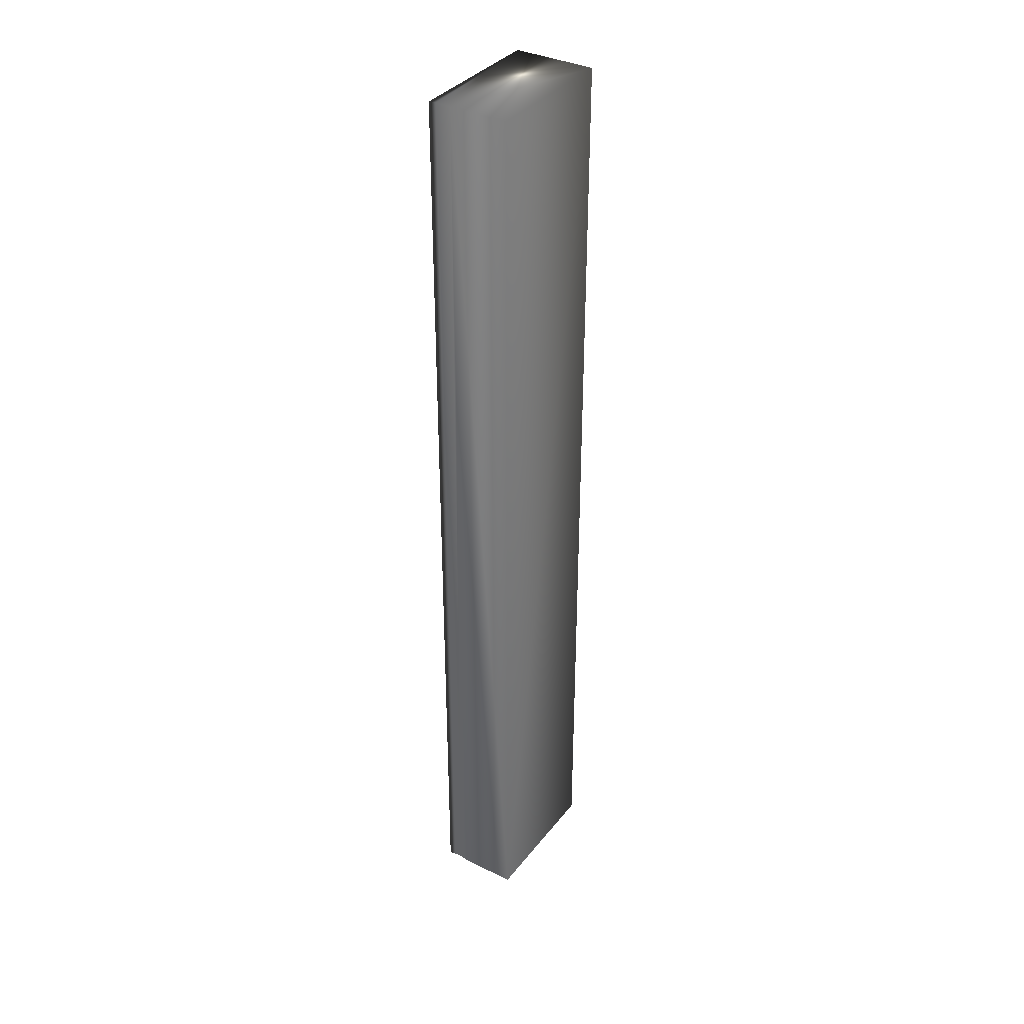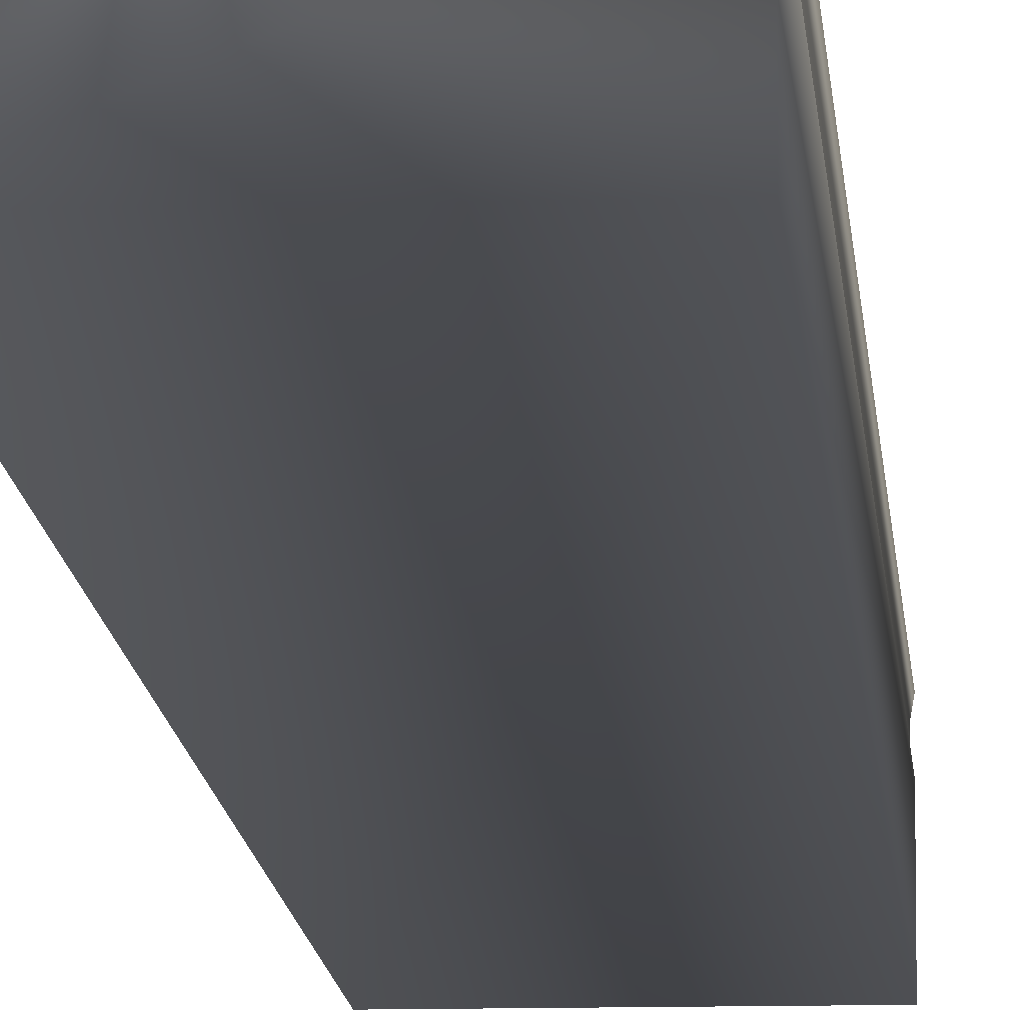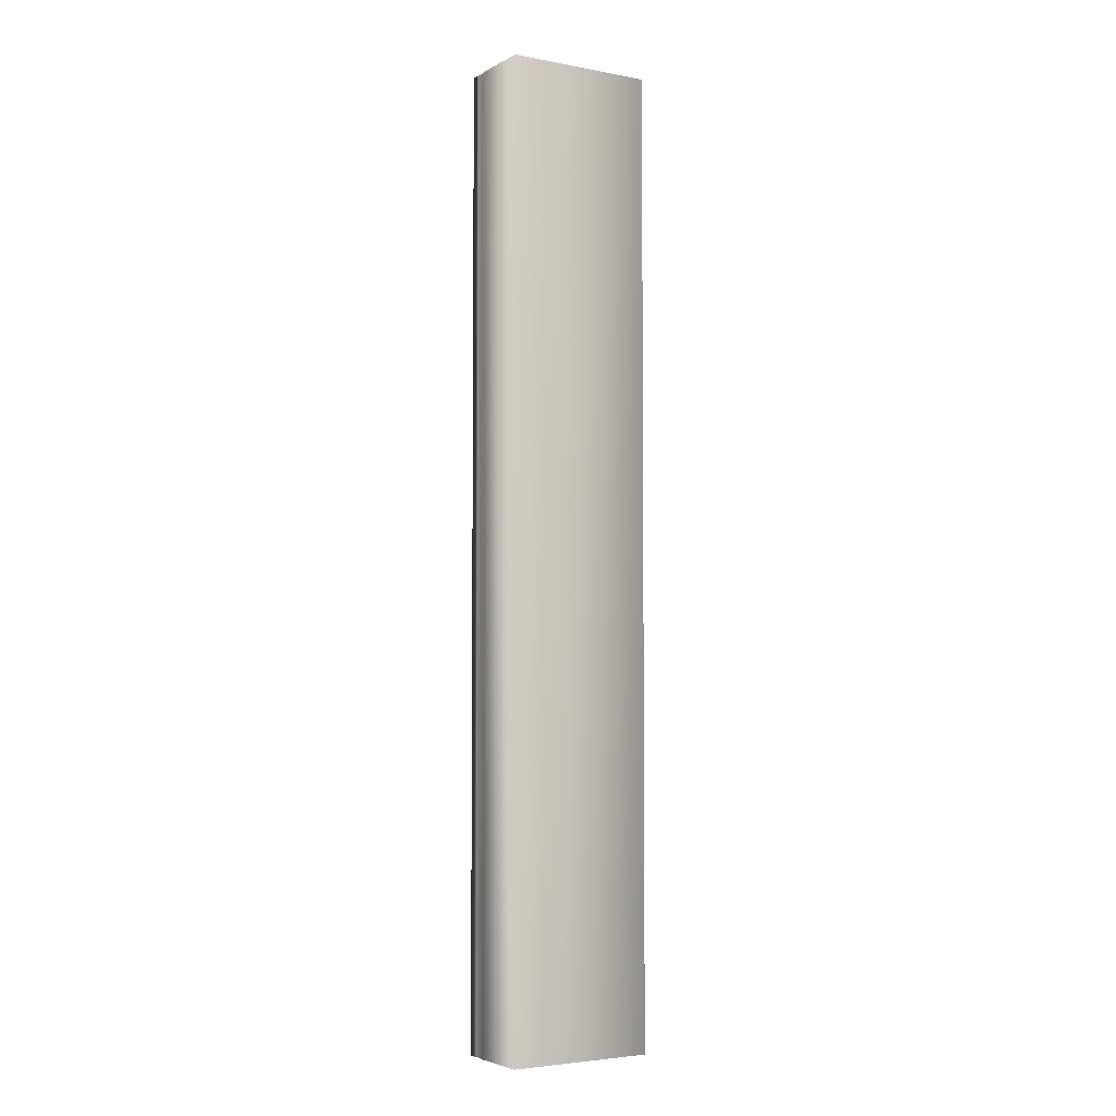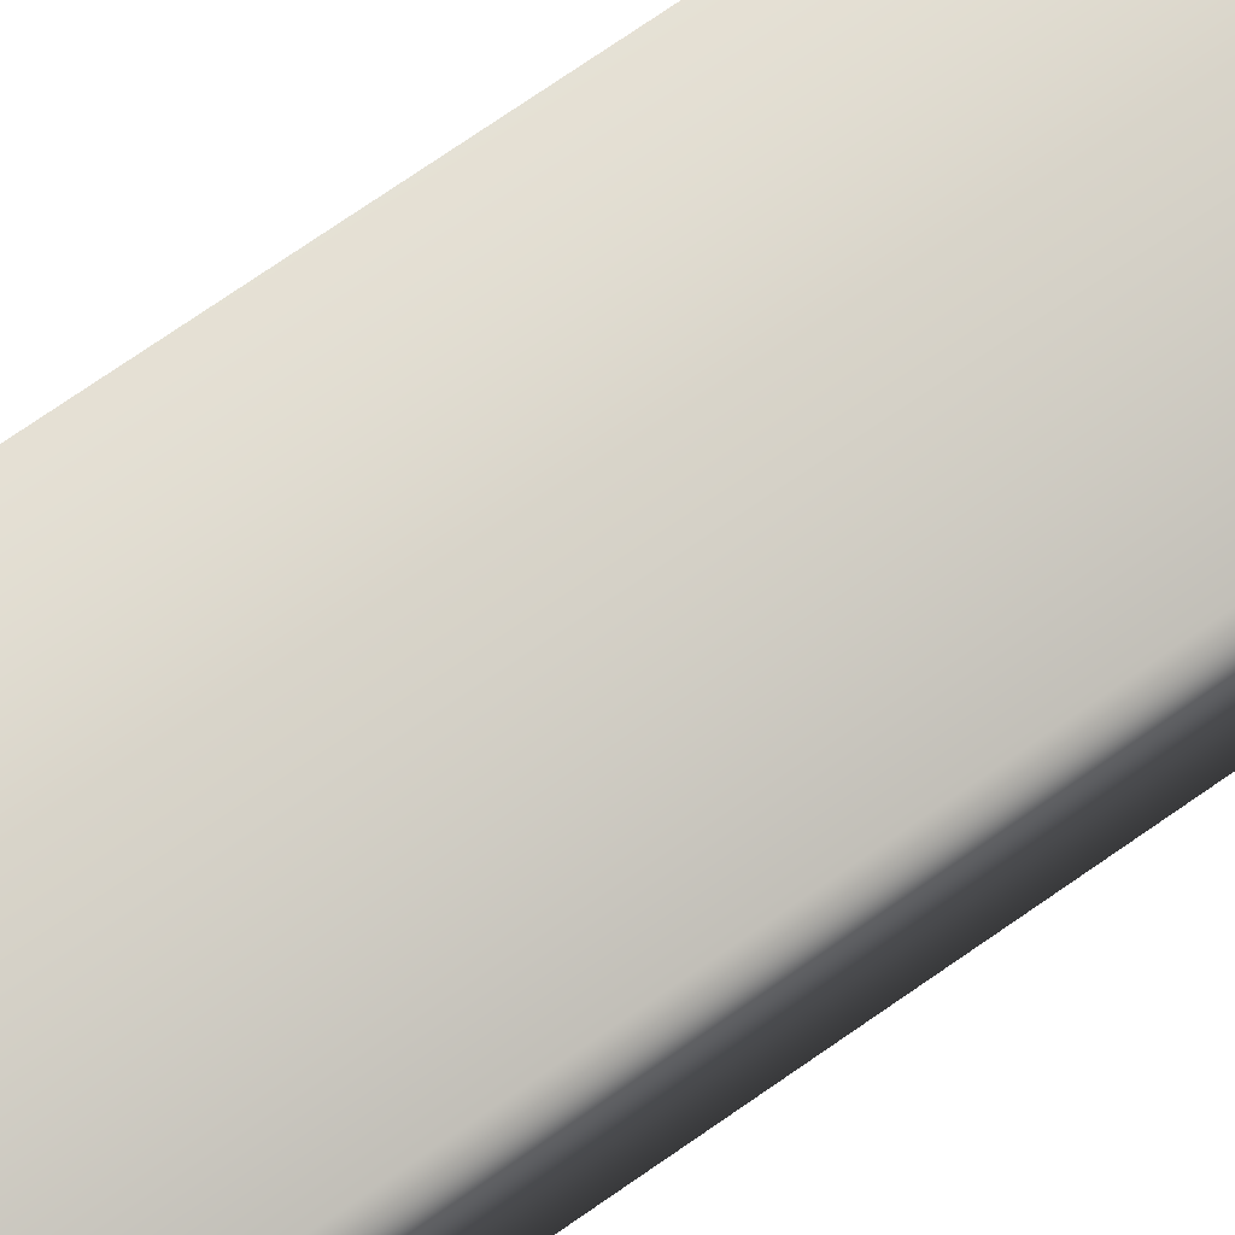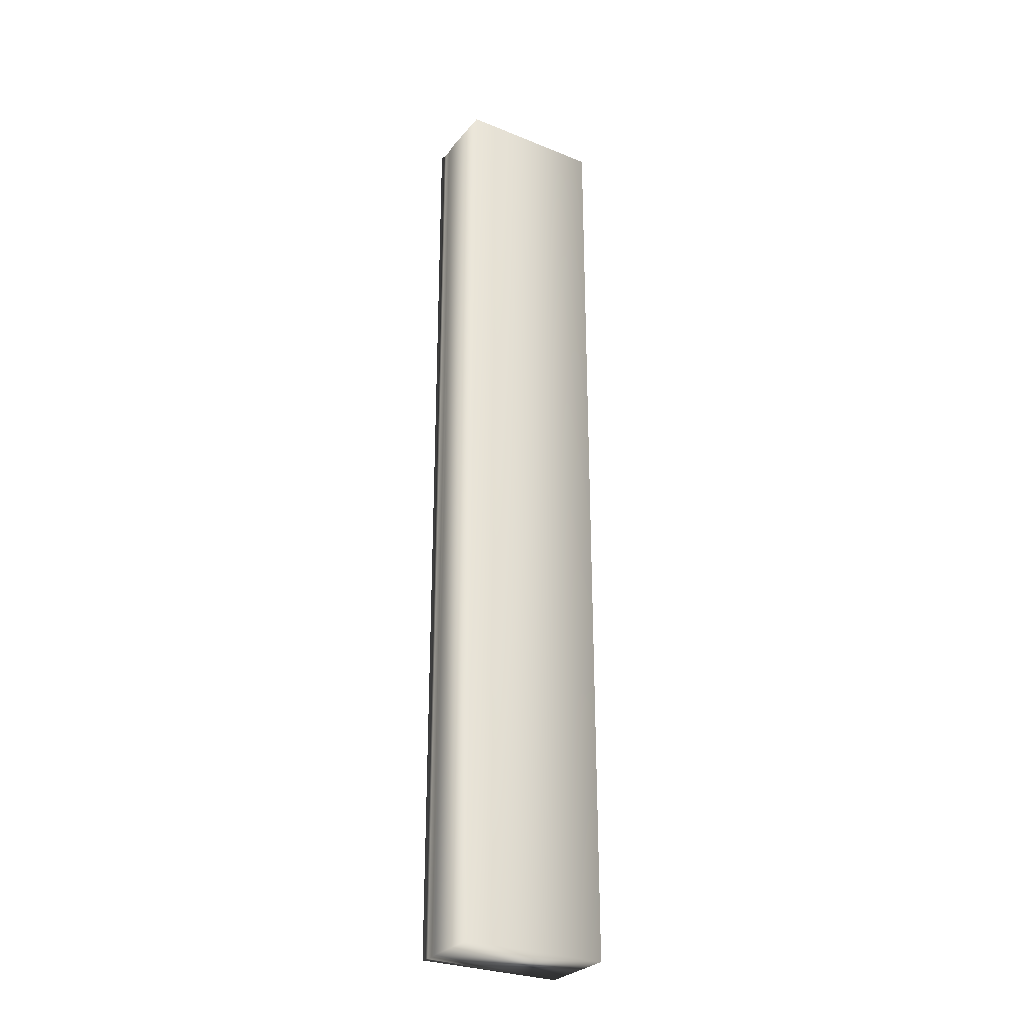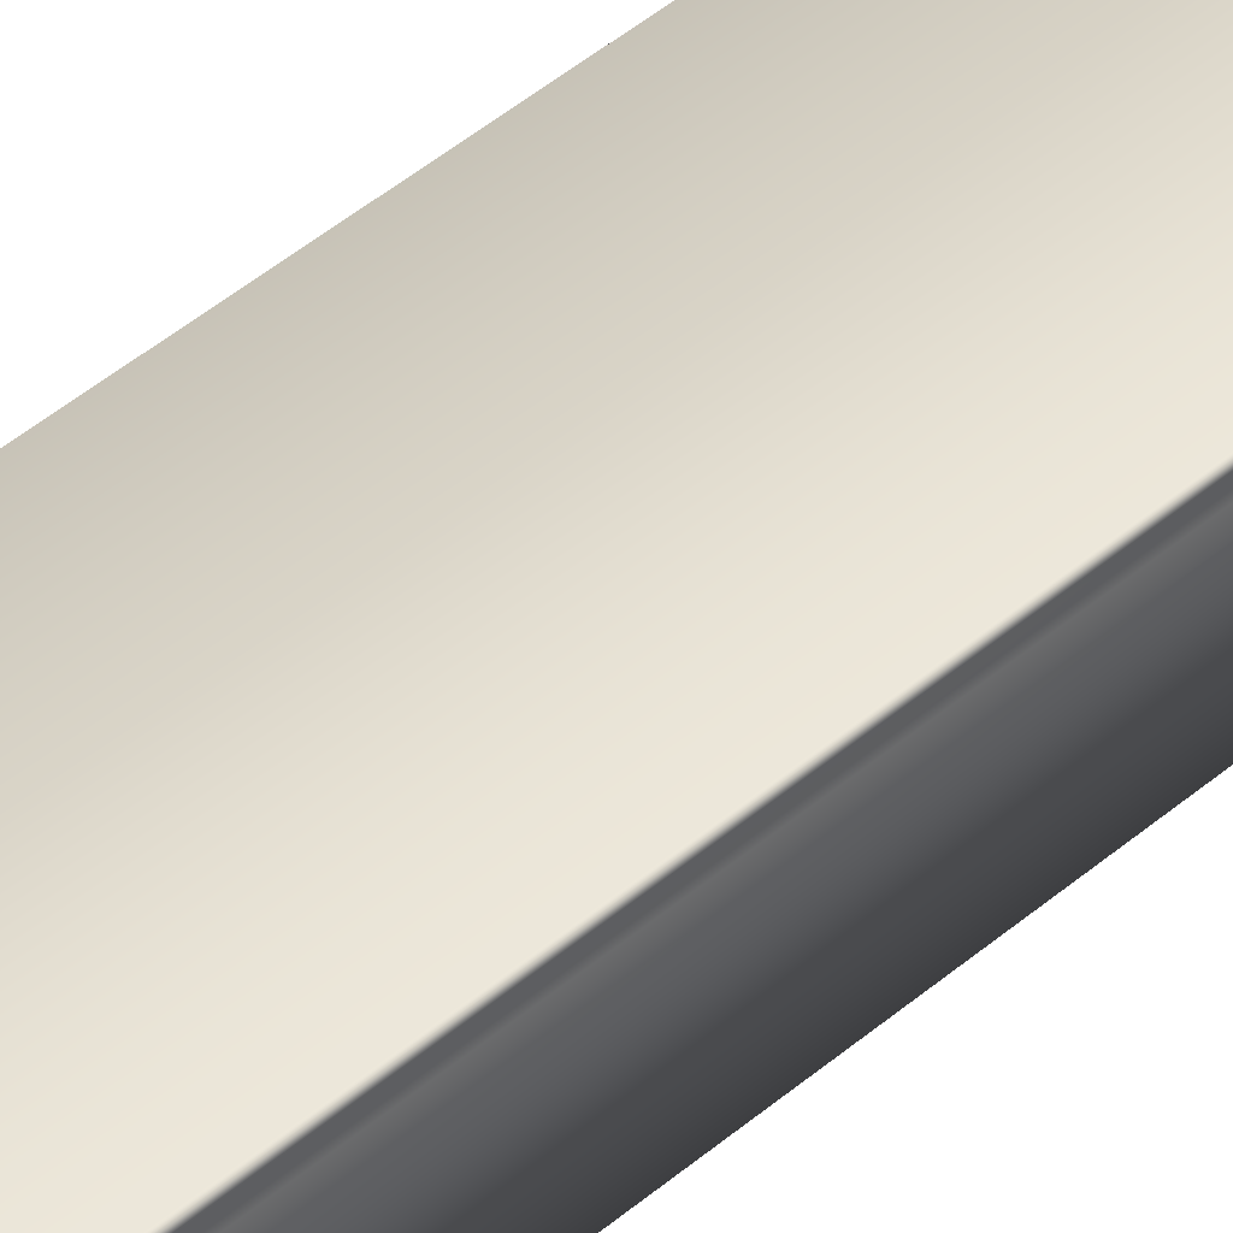
<metadata>
{"format":"obj","ext":"obj","renderer":"f3d","projection":"perspective","resolution":1024,"background":"white","views":[{"elev":35.9,"azim":-57.1,"up":"+Z"},{"elev":-10.6,"azim":-176.2,"up":"+Y"},{"elev":-4.1,"azim":-31.5,"up":"+Z"},{"elev":67.1,"azim":54.1,"up":"+Y"},{"elev":-28.5,"azim":-31.4,"up":"+Z"},{"elev":46.1,"azim":-134.2,"up":"+Y"}]}
</metadata>
<code>
v -34.8 46.75 129
v -34.8 46.75 125.6
v -35.32 46.75 129
v -35.32 46.75 125.6
v -35.32 46.67 125.6
v -35.32 46.67 129
v -35.31 46.7 125.6
v -35.31 46.7 129
v -35.31 46.72 129
v -35.31 46.72 125.6
v -35.32 46.46 125.6
v -34.8 46.46 125.6
v -35.32 46.46 129
v -34.8 46.46 129
f 1 2 3
f 3 2 4
f 5 6 7
f 7 6 8
f 7 8 9
f 3 4 9
f 9 4 10
f 9 10 7
f 11 5 12
f 12 5 2
f 2 5 7
f 2 7 10
f 10 4 2
f 13 6 11
f 11 6 5
f 1 14 2
f 2 14 12
f 13 14 6
f 6 14 1
f 6 1 8
f 8 1 9
f 9 1 3
f 13 11 14
f 14 11 12

</code>
